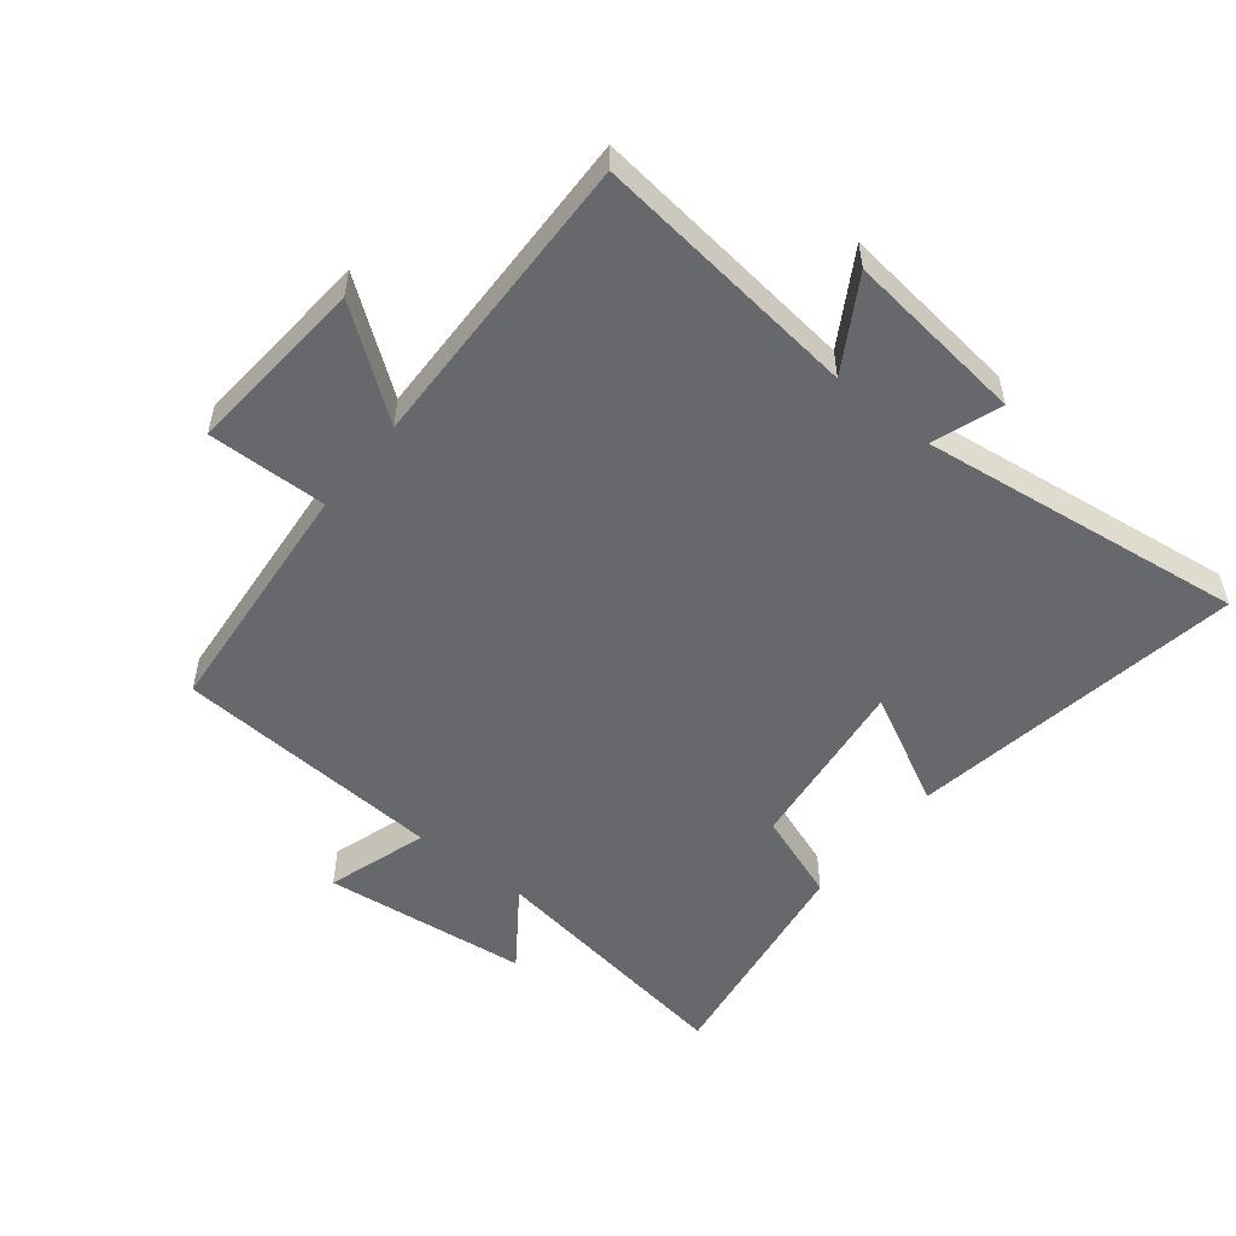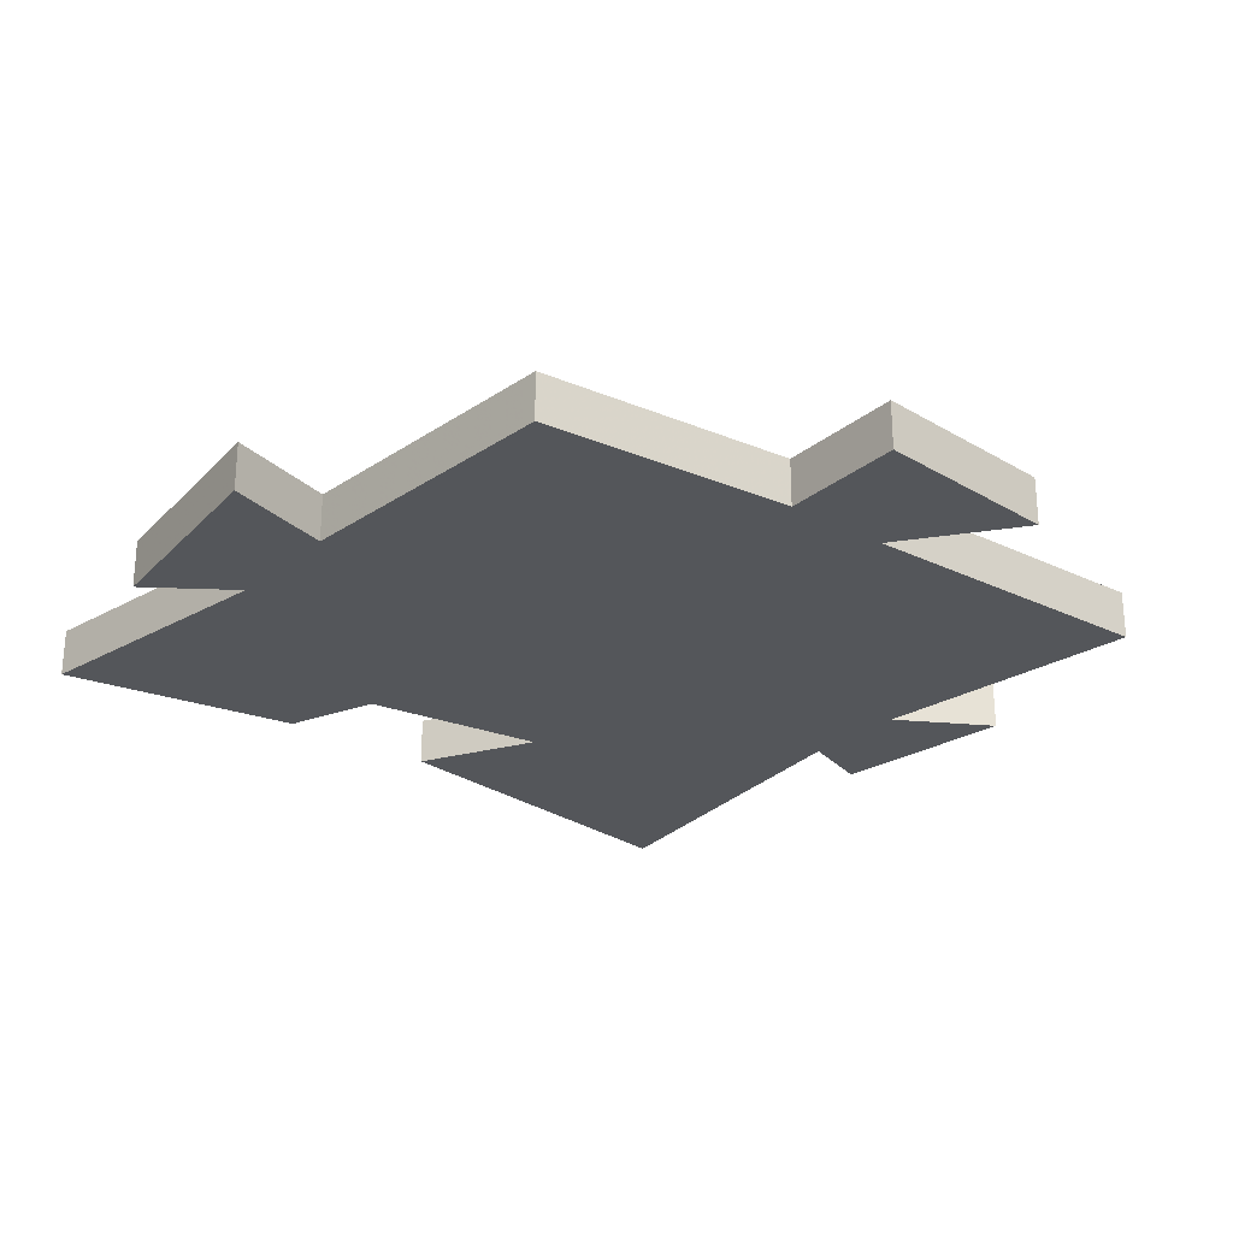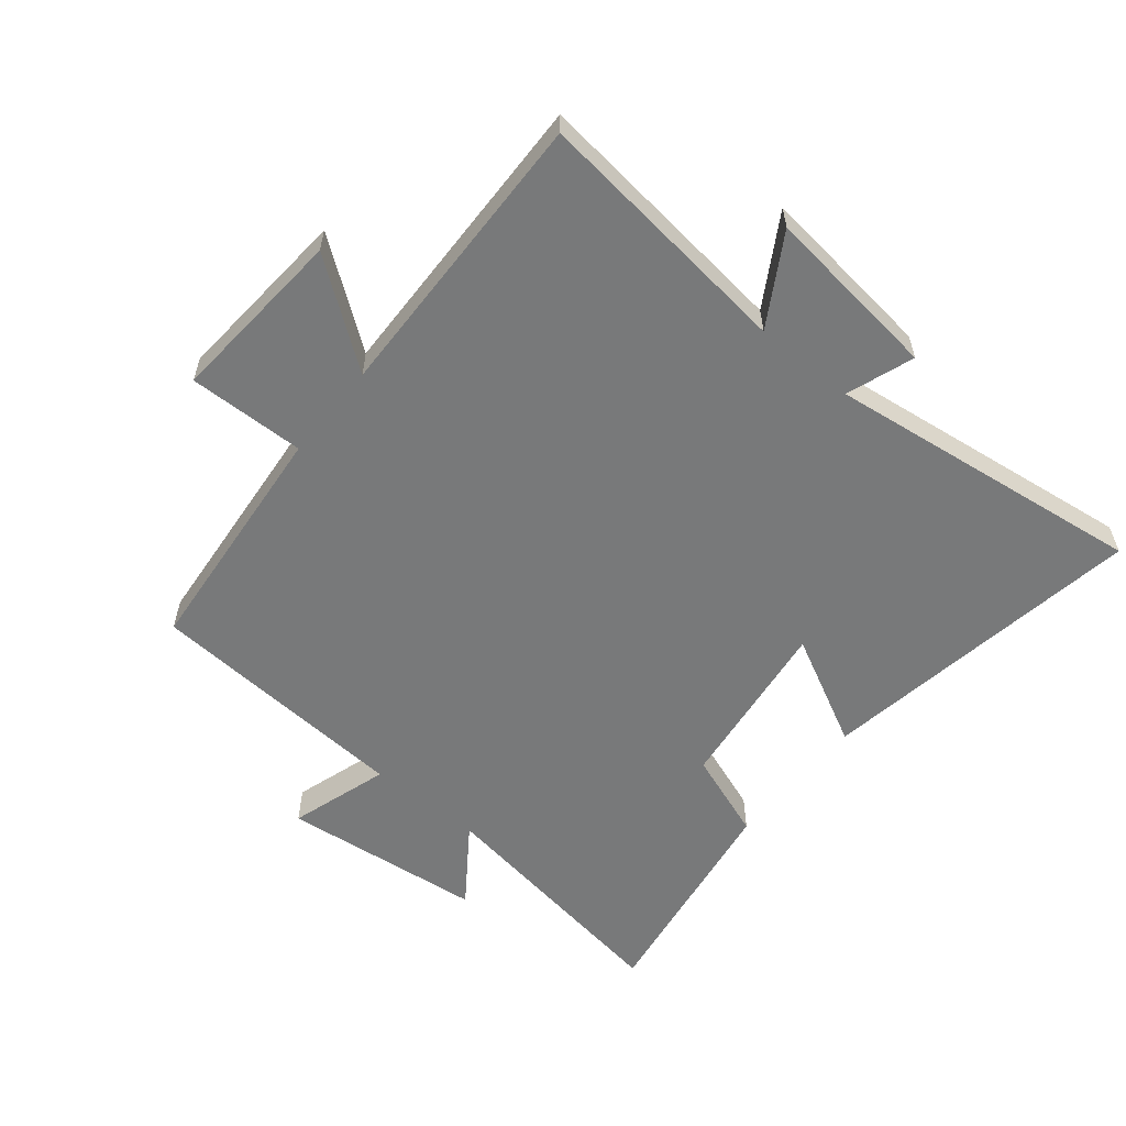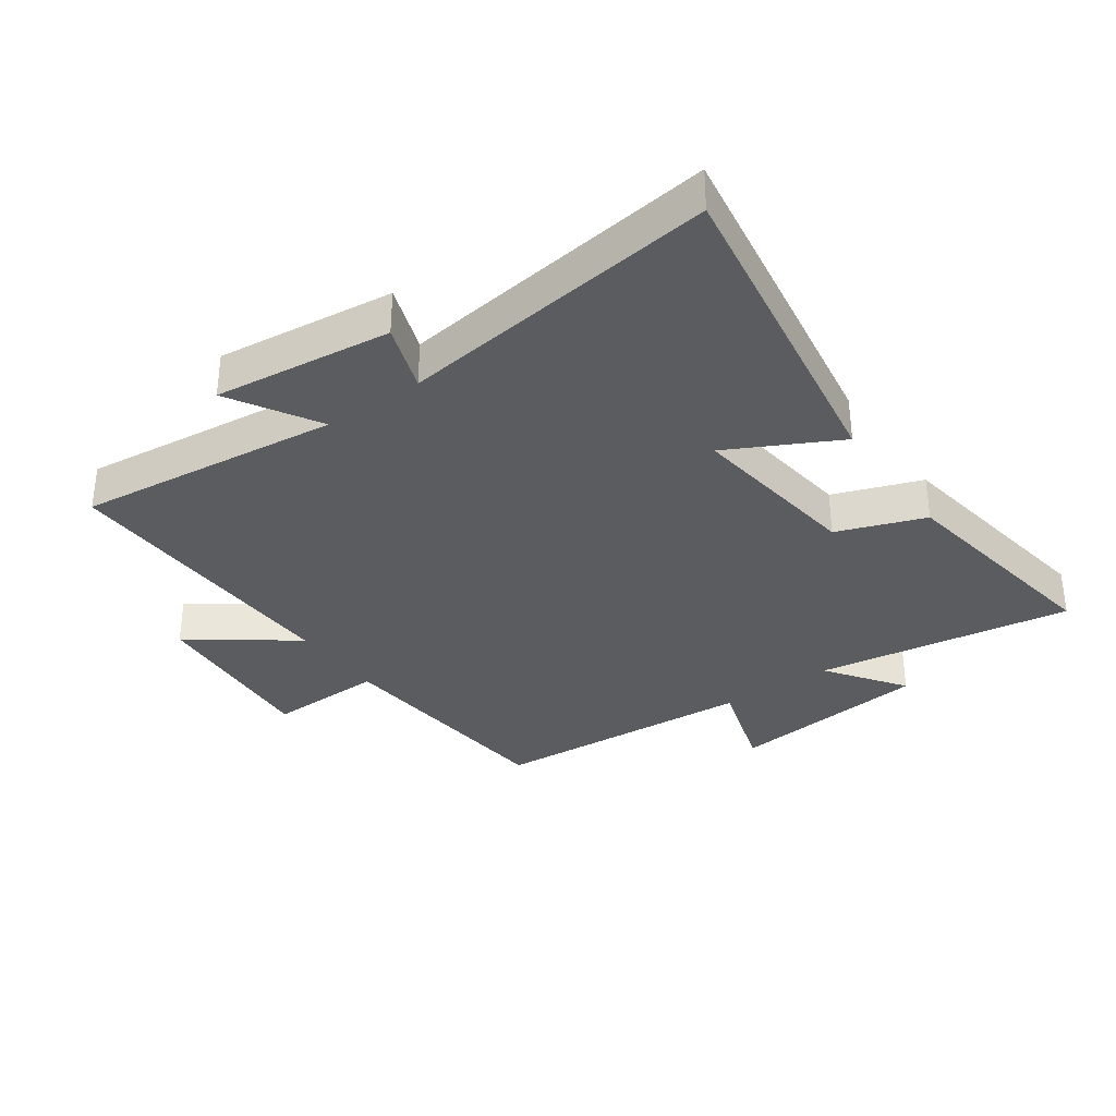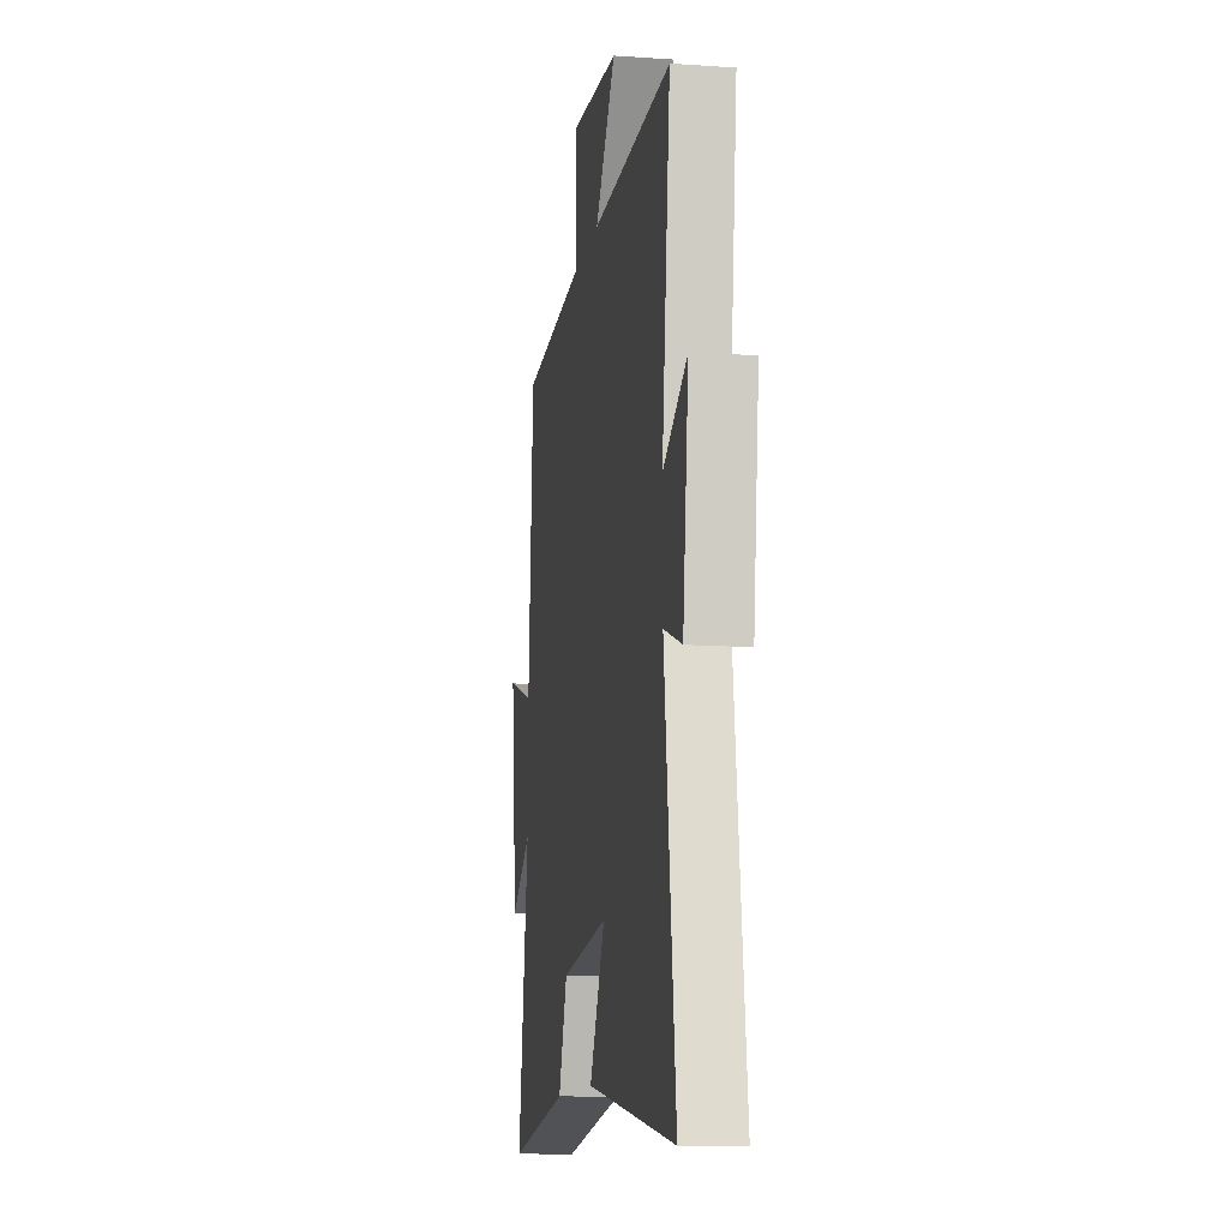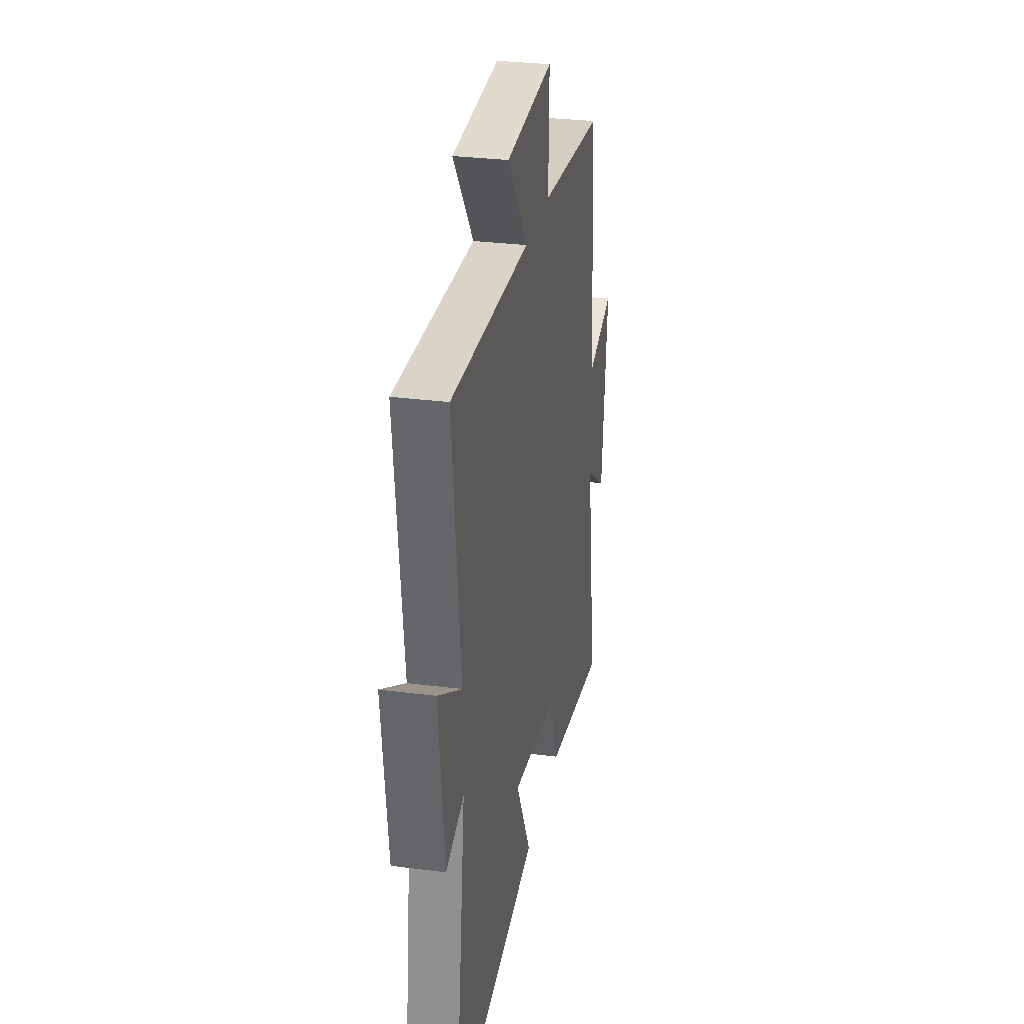
<metadata>
{"format":"obj","ext":"obj","renderer":"f3d","projection":"perspective","resolution":1024,"background":"white","views":[{"elev":-52.5,"azim":51.3,"up":"+Y"},{"elev":-25.7,"azim":-39.1,"up":"+Y"},{"elev":-57.7,"azim":50.8,"up":"+Y"},{"elev":-33.9,"azim":125.3,"up":"+Y"},{"elev":-12.0,"azim":80.6,"up":"+Z"},{"elev":29.8,"azim":100.8,"up":"+Z"}]}
</metadata>
<code>
v 0.549 0.07 0.512
v 0.5 0.07 0.091
v 0.642 0.07 0.175
v 0.608 0.07 -0.109
v 0.5 0.07 -0.071
v 0.566 0.07 -0.584
v 0.039 0.07 -0.5
v 0.13 0.07 -0.324
v -0.15 0.07 -0.36
v -0.201 0.07 -0.5
v -0.563 0.07 -0.557
v -0.5 0.07 -0.147
v -0.624 0.07 -0.235
v -0.66 0.07 0.089
v -0.5 0.07 0.039
v -0.471 0.07 0.465
v -0.085 0.07 0.5
v -0.089 0.07 0.687
v 0.197 0.07 0.665
v 0.075 0.07 0.5
v 0.549 0 0.512
v 0.5 0 0.091
v 0.642 0 0.175
v 0.608 0 -0.109
v 0.5 0 -0.071
v 0.566 0 -0.584
v 0.039 0 -0.5
v 0.13 0 -0.324
v -0.15 0 -0.36
v -0.201 0 -0.5
v -0.563 0 -0.557
v -0.5 0 -0.147
v -0.624 0 -0.235
v -0.66 0 0.089
v -0.5 0 0.039
v -0.471 0 0.465
v -0.085 0 0.5
v -0.089 0 0.687
v 0.197 0 0.665
v 0.075 0 0.5
f 17 18 19 20
f 15 16 17 20
f 15 20 1 2
f 12 13 14 15
f 12 15 2
f 9 10 11 12
f 8 9 12 2
f 5 6 7 8
f 5 8 2 3
f 3 4 5
f 40 39 38 37
f 40 37 36 35
f 22 21 40 35
f 35 34 33 32
f 22 35 32
f 32 31 30 29
f 22 32 29 28
f 28 27 26 25
f 23 22 28 25
f 25 24 23
f 1 21 22 2
f 2 22 23 3
f 3 23 24 4
f 4 24 25 5
f 5 25 26 6
f 6 26 27 7
f 7 27 28 8
f 8 28 29 9
f 9 29 30 10
f 10 30 31 11
f 11 31 32 12
f 12 32 33 13
f 13 33 34 14
f 14 34 35 15
f 15 35 36 16
f 16 36 37 17
f 17 37 38 18
f 18 38 39 19
f 19 39 40 20
f 20 40 21 1

</code>
